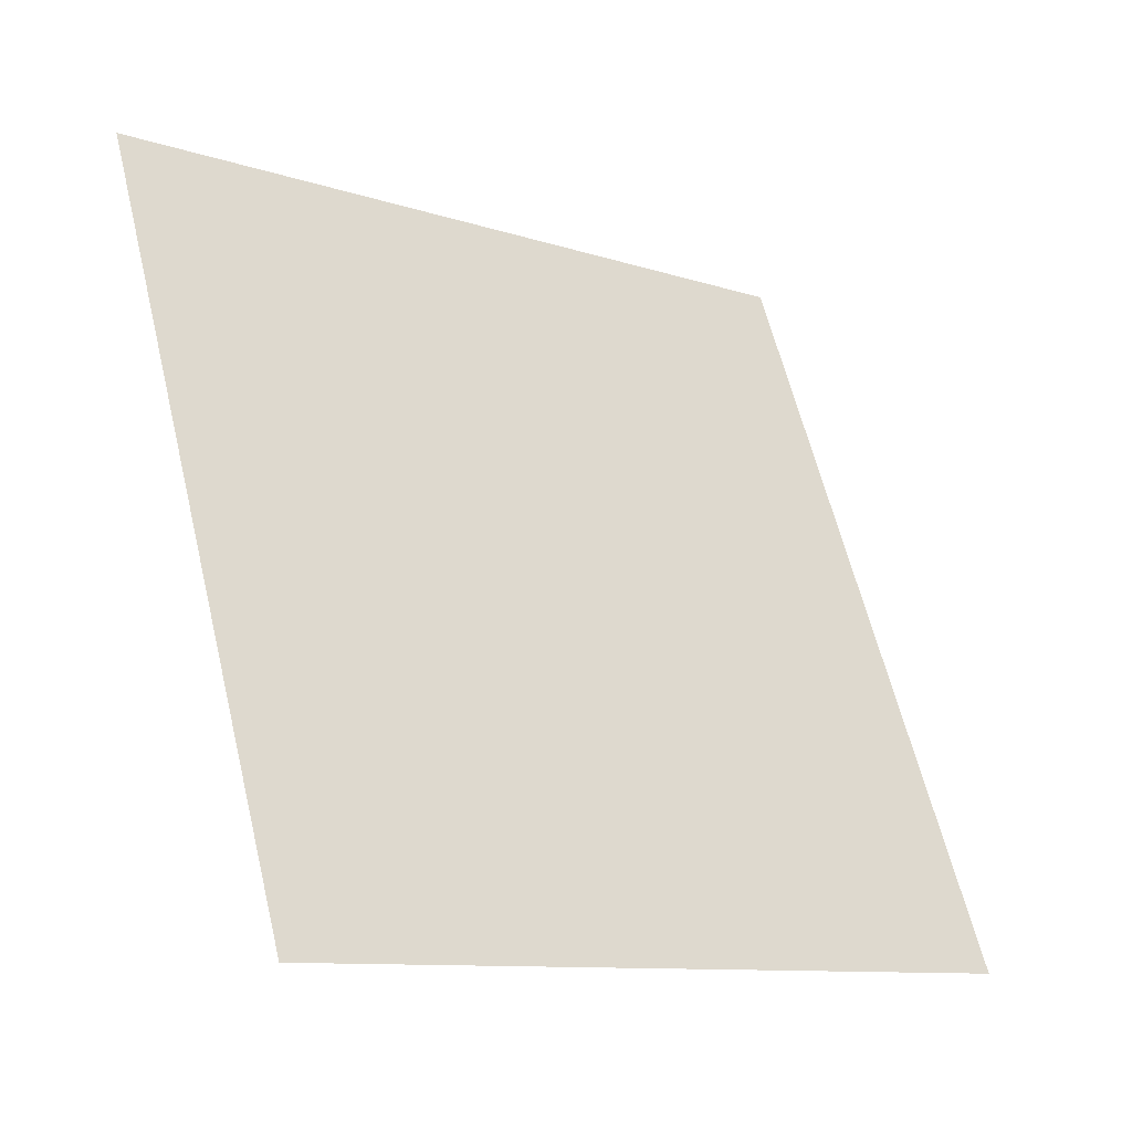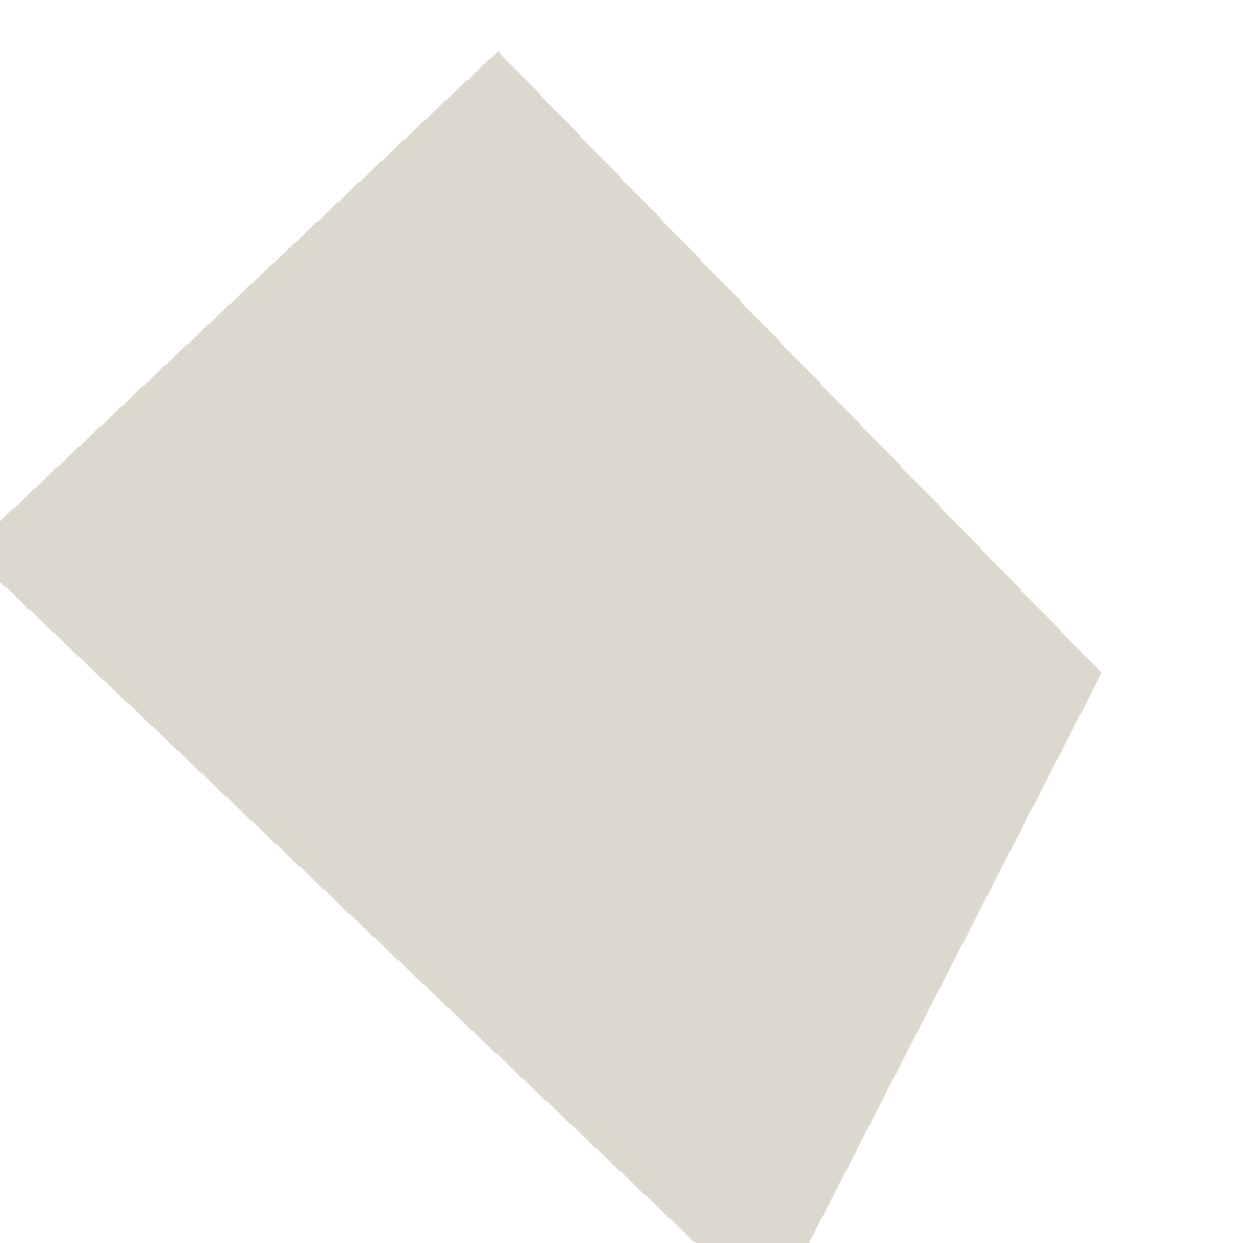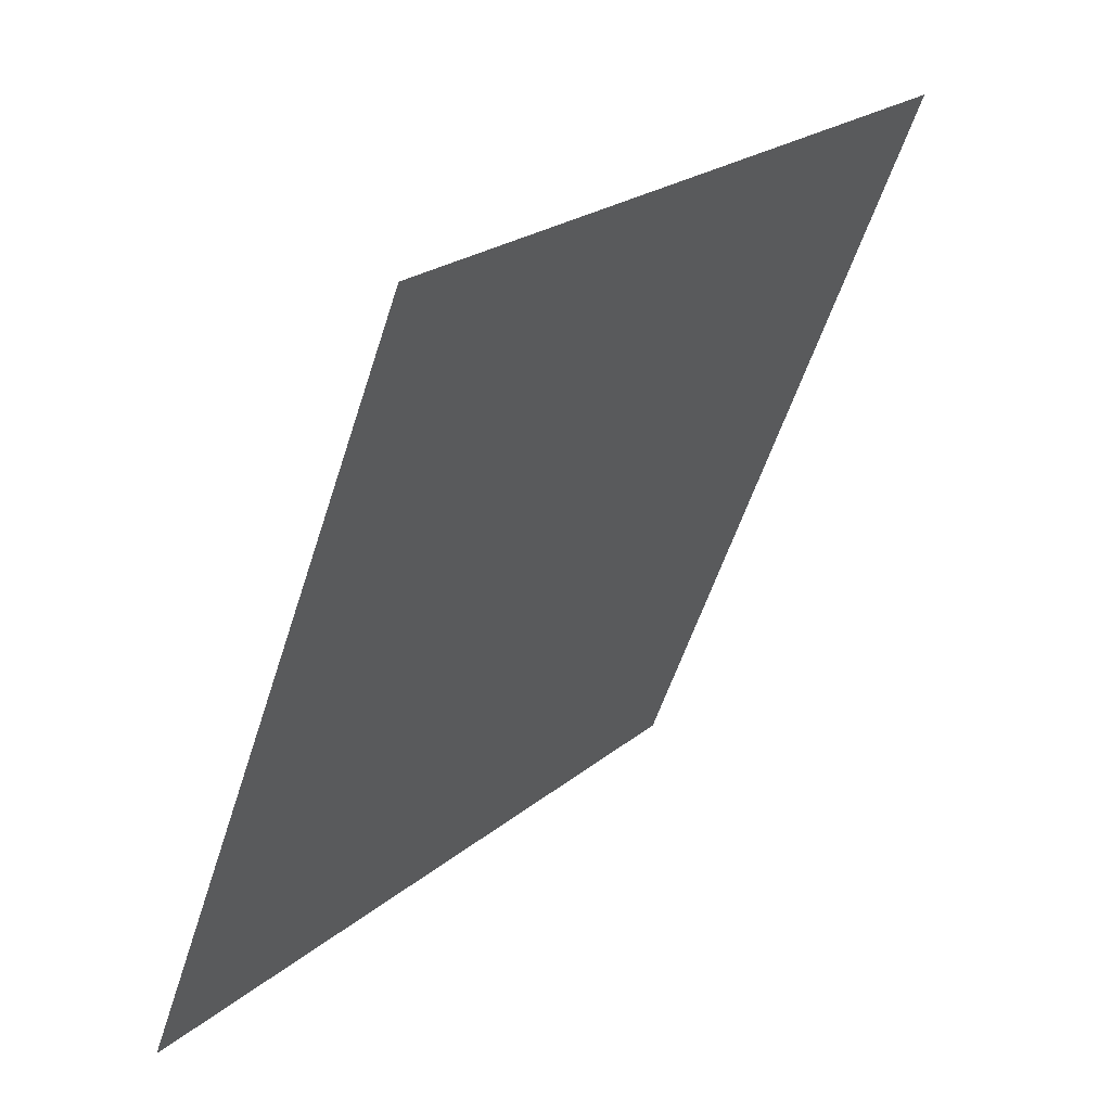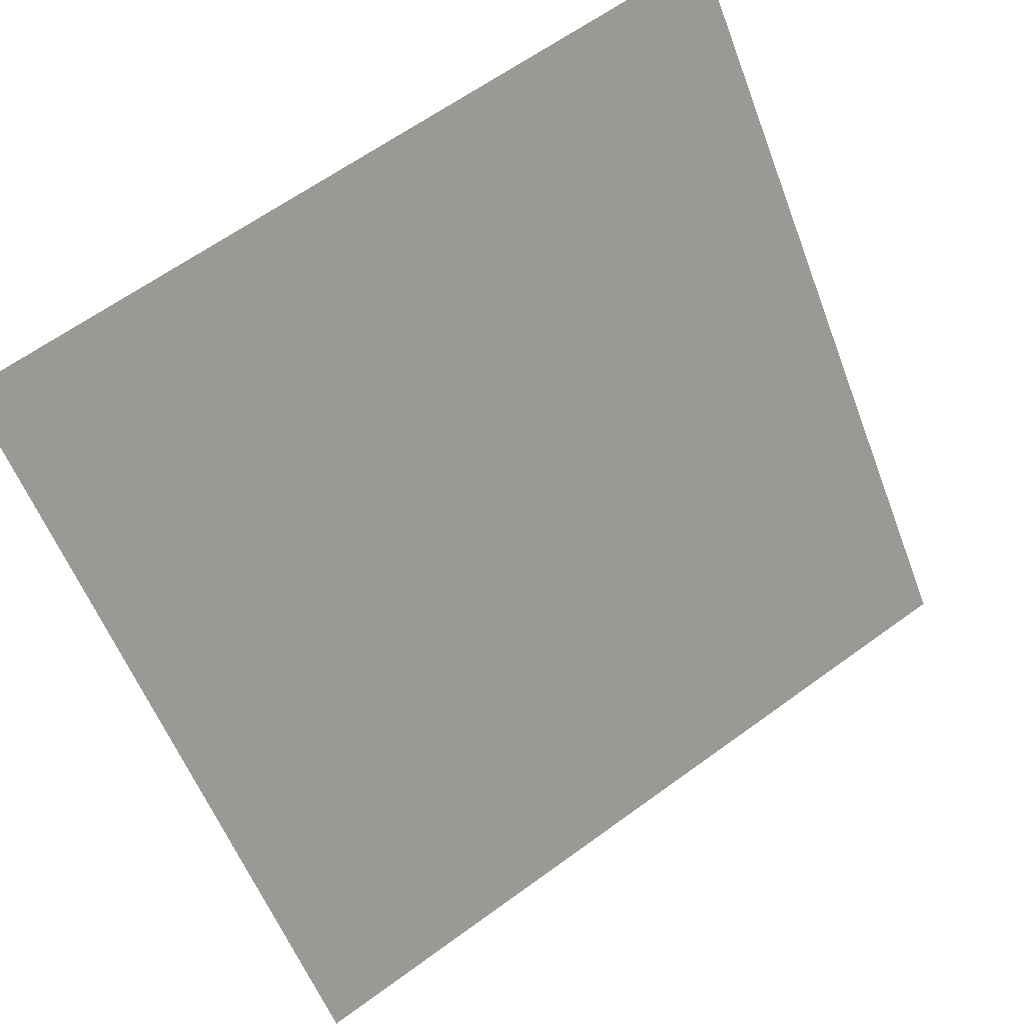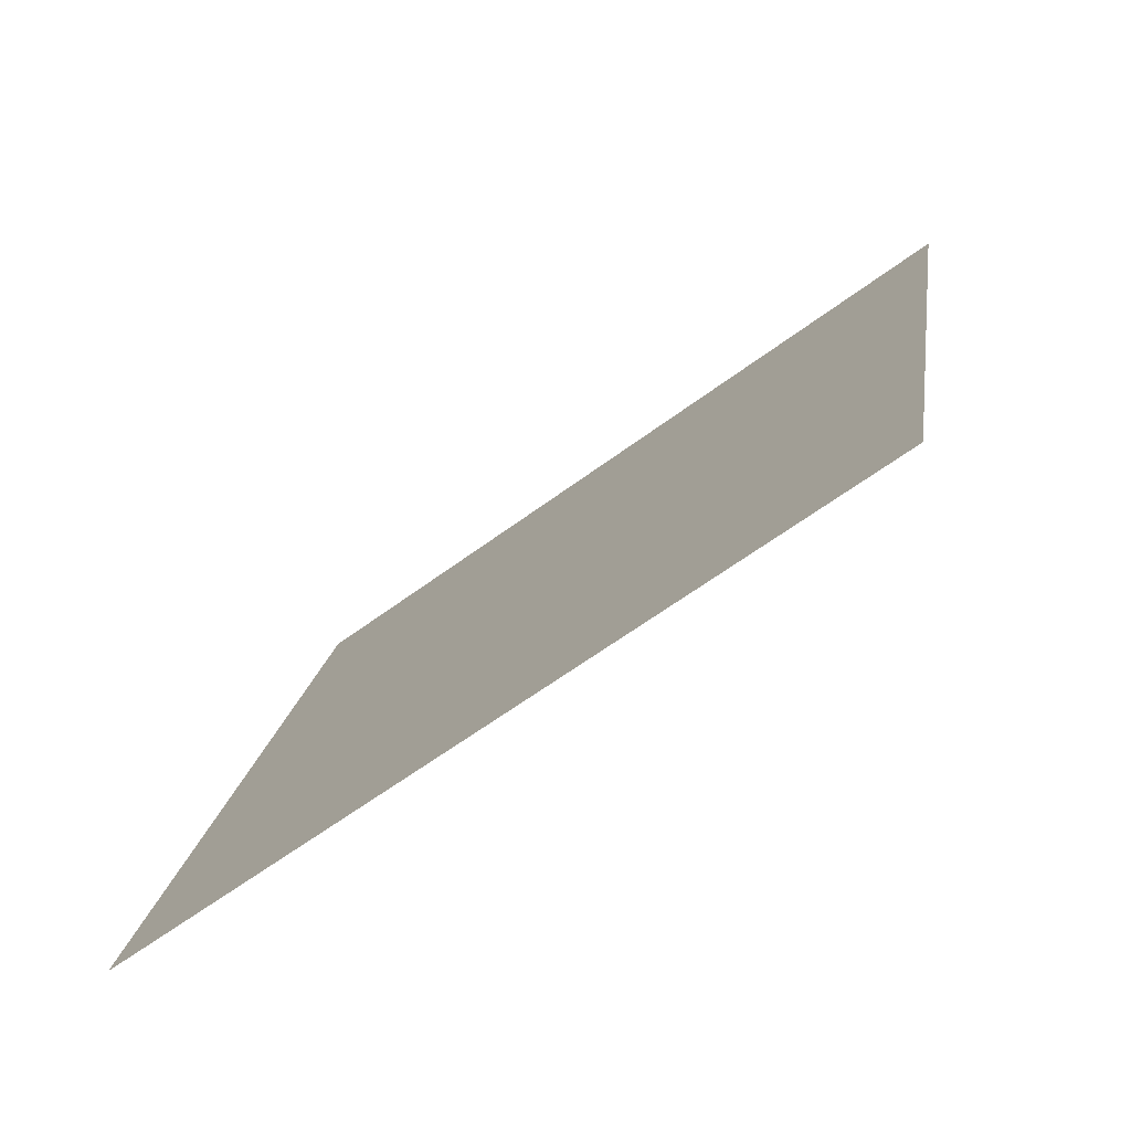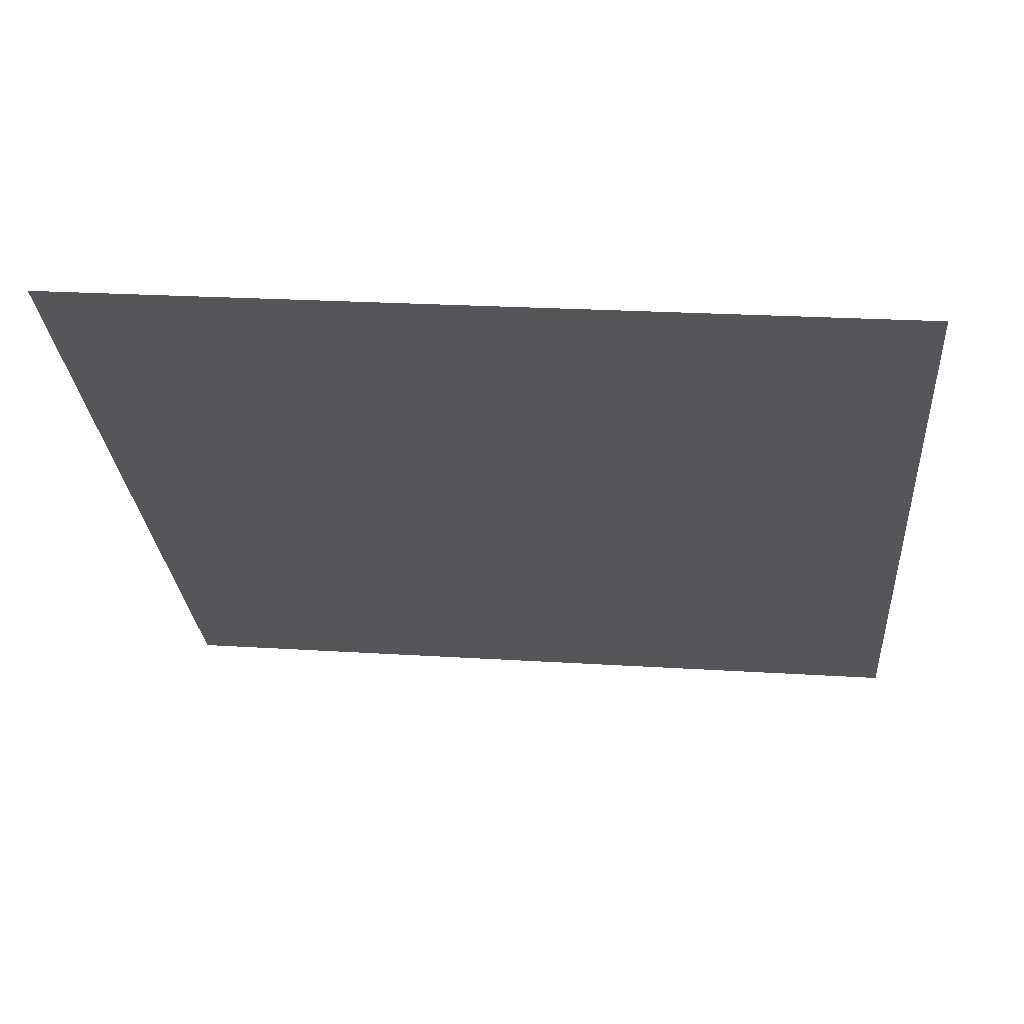
<metadata>
{"format":"obj","ext":"obj","renderer":"f3d","projection":"perspective","resolution":1024,"background":"white","views":[{"elev":60.9,"azim":76.8,"up":"+Y"},{"elev":-78.3,"azim":133.1,"up":"+Z"},{"elev":-55.7,"azim":71.2,"up":"+Z"},{"elev":63.9,"azim":-37.8,"up":"+Z"},{"elev":19.4,"azim":-81.0,"up":"+Y"},{"elev":10.4,"azim":6.5,"up":"+Y"}]}
</metadata>
<code>
v 0.1455 0.8179 0.5531
v 0.139 0.818 0.5532
v 0.1391 0.8219 0.5584
v 0.1456 0.8218 0.5584
f 4 3 2 1

</code>
